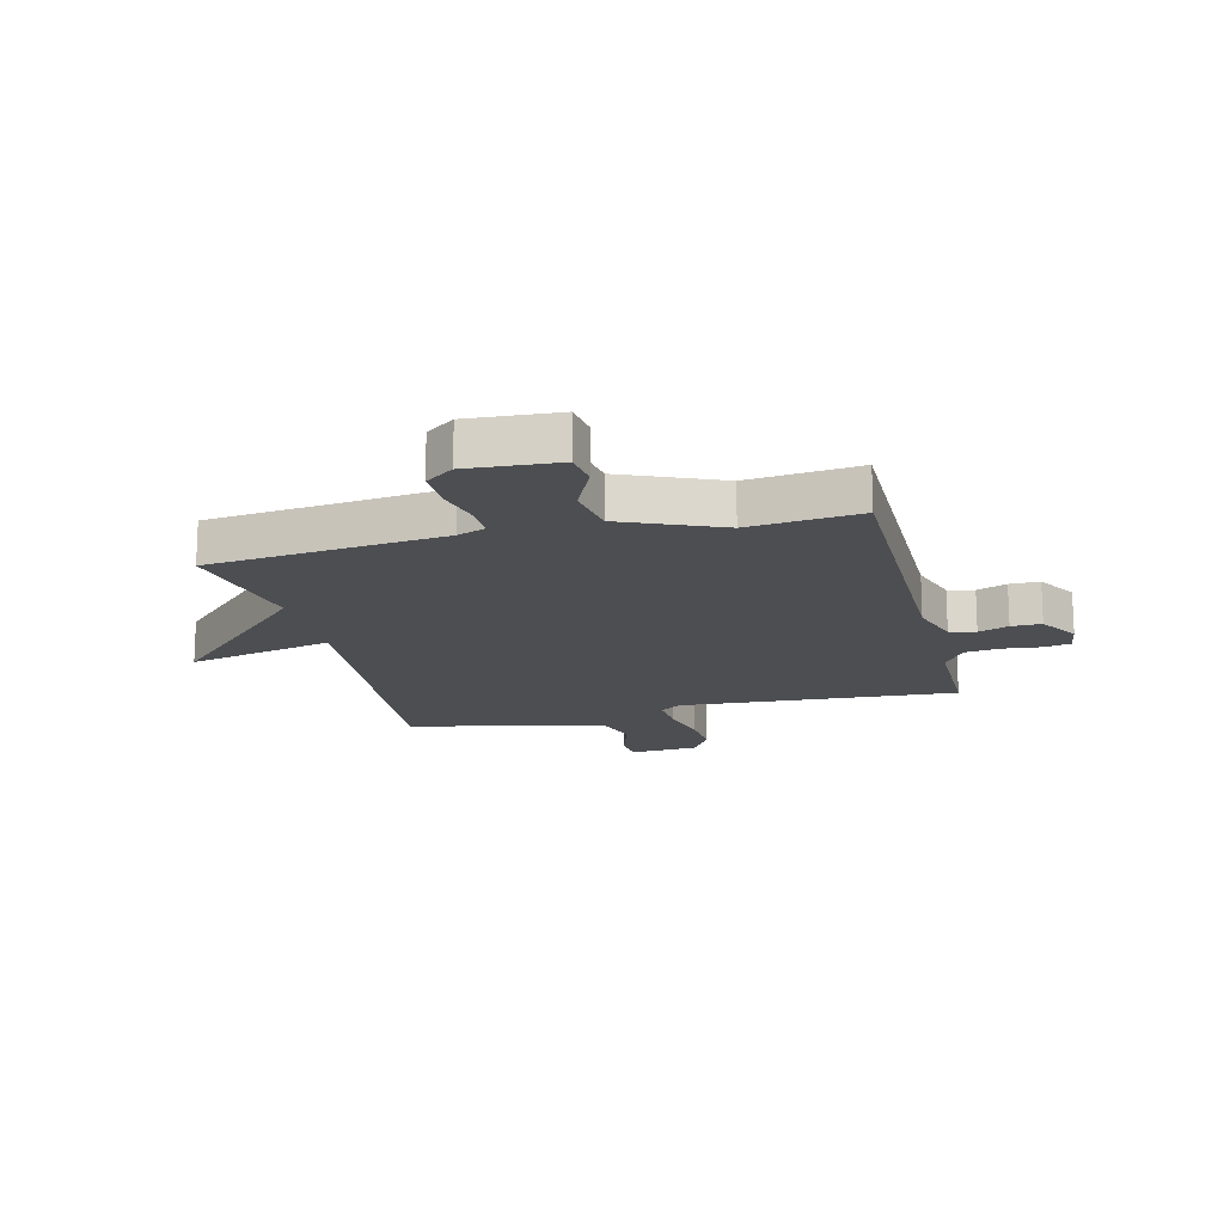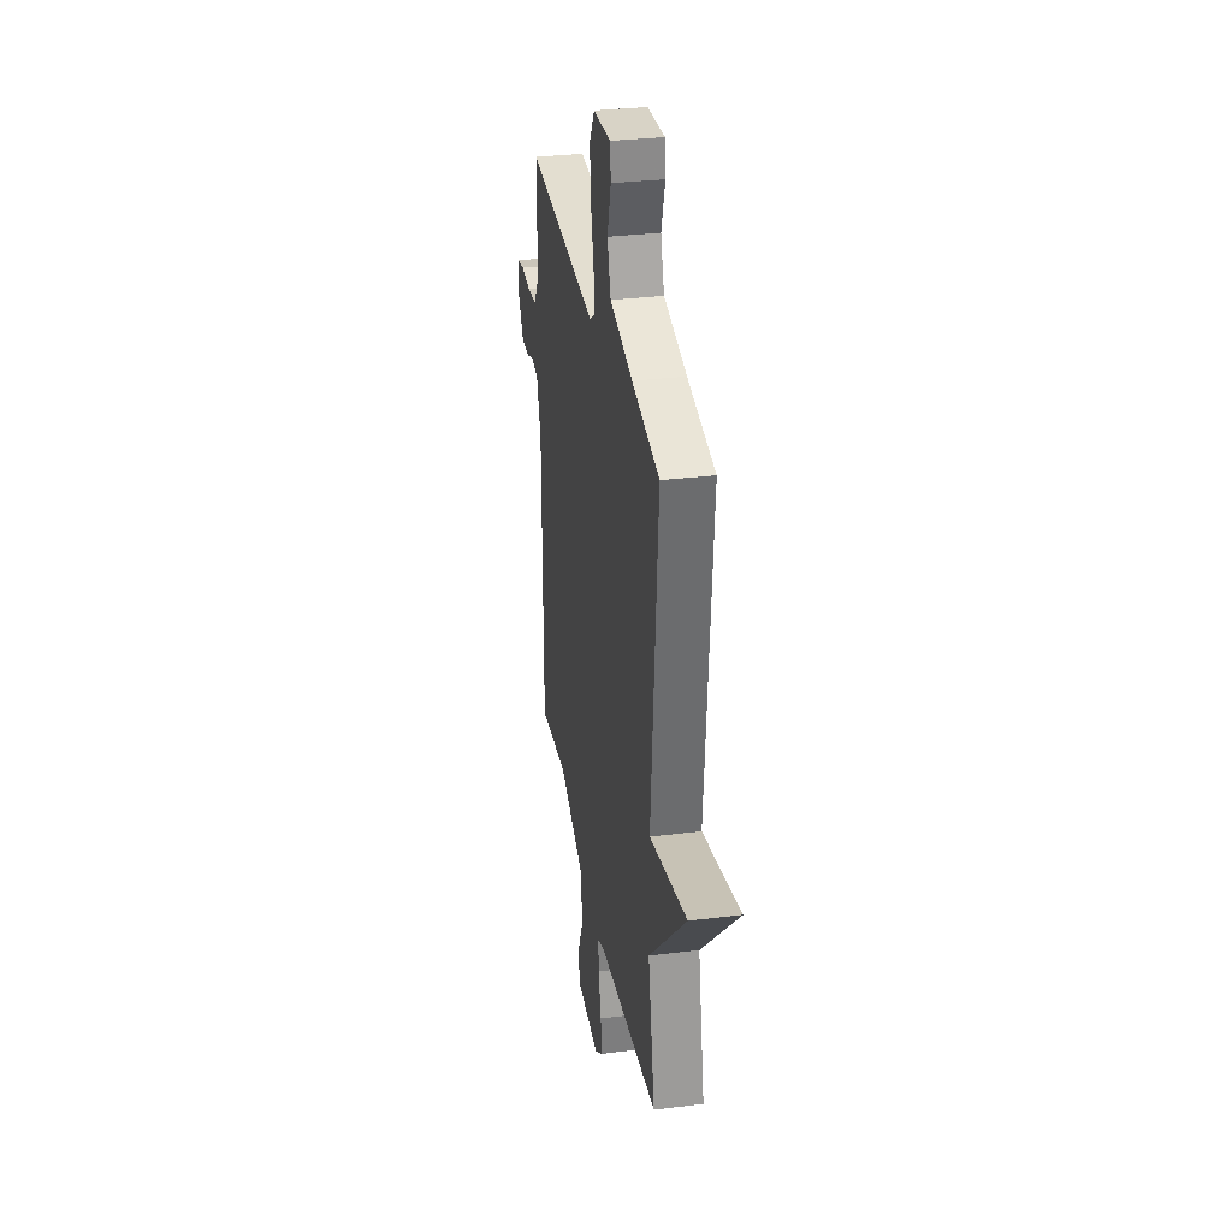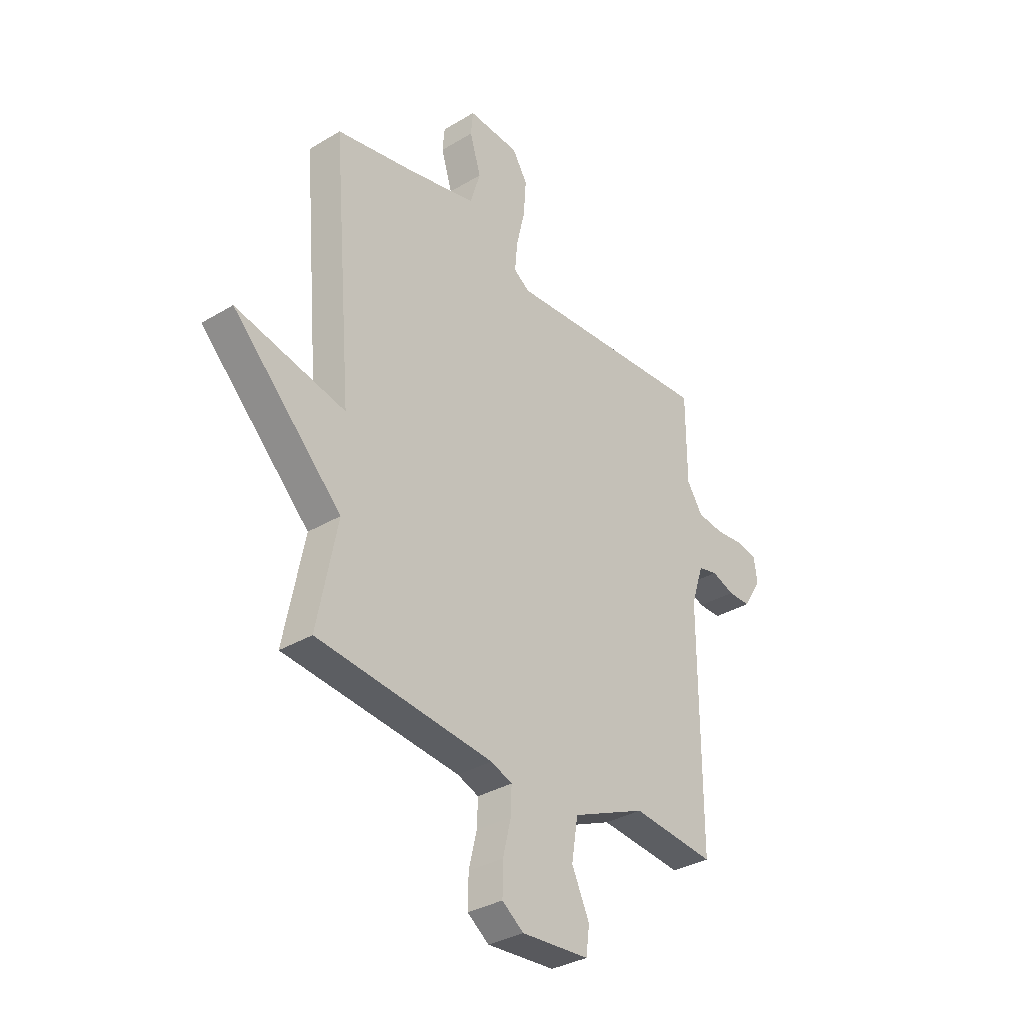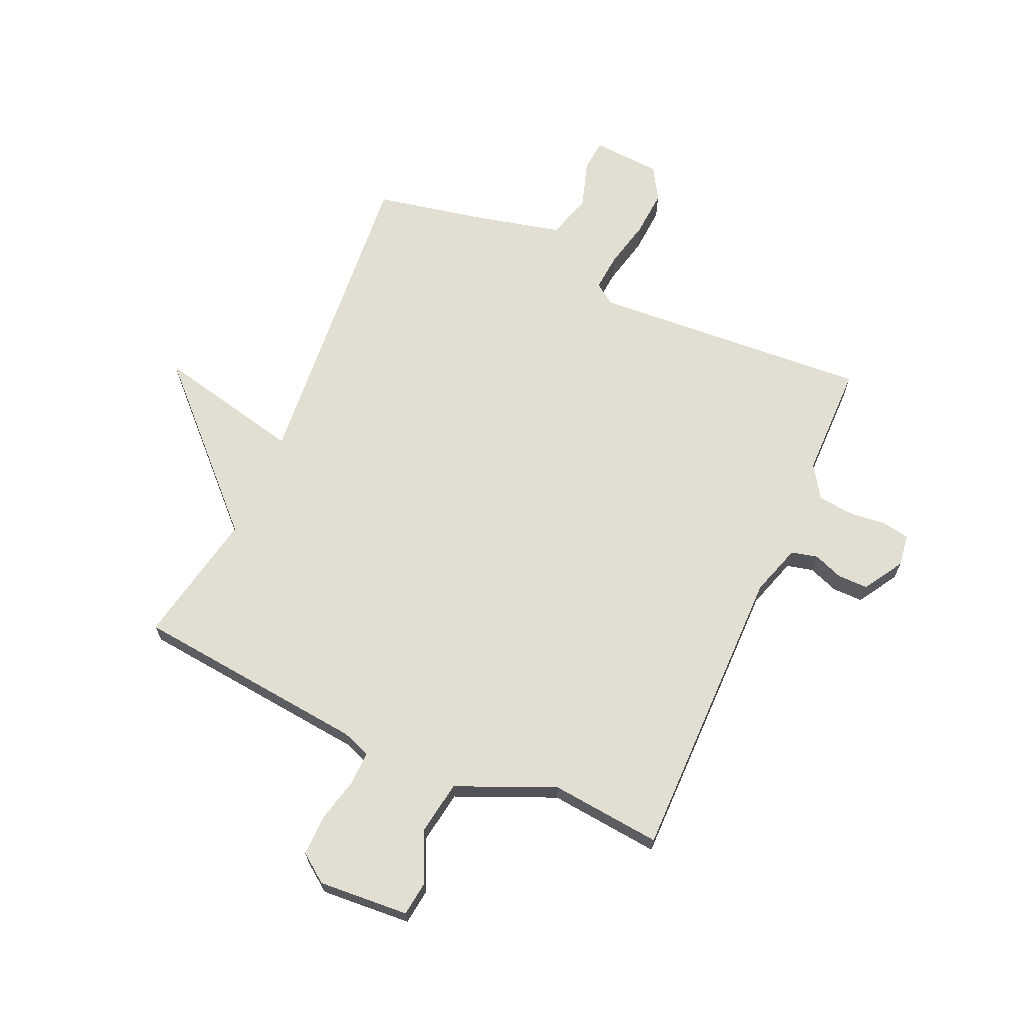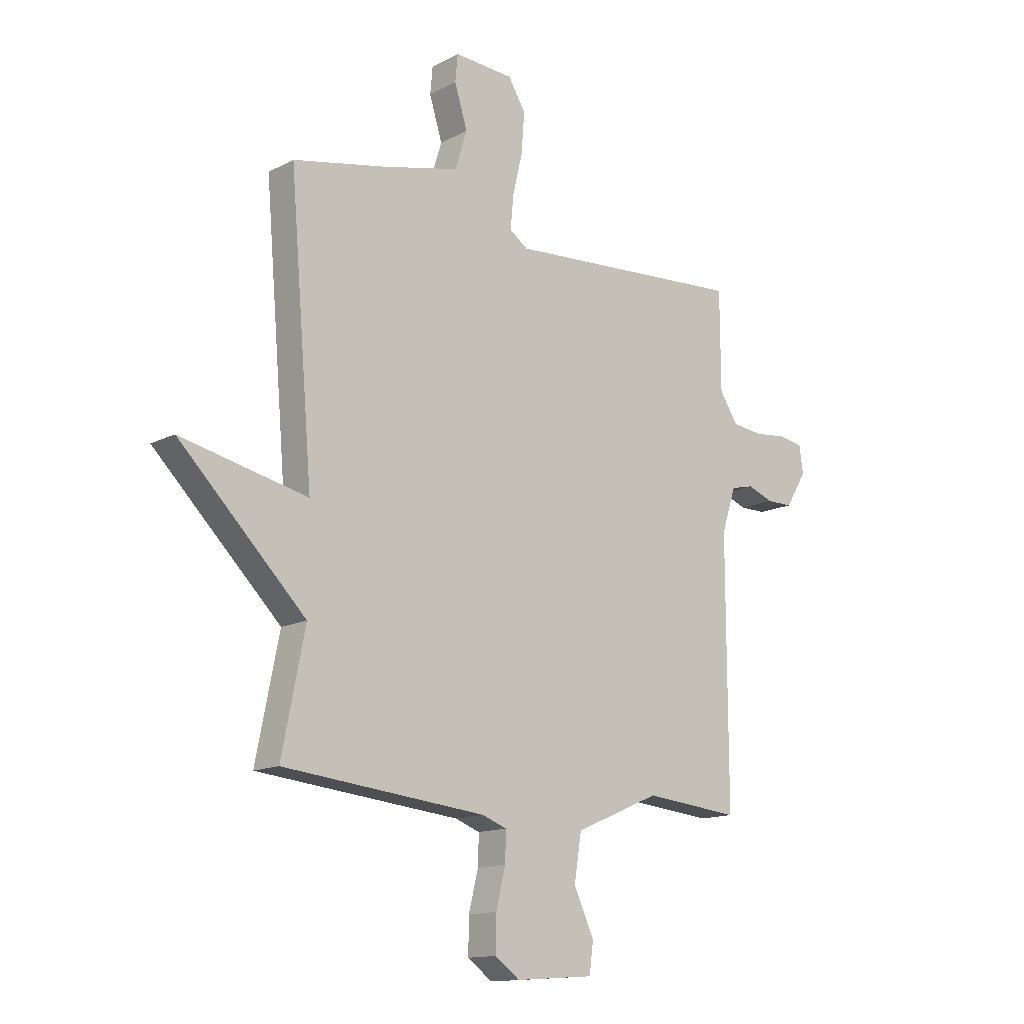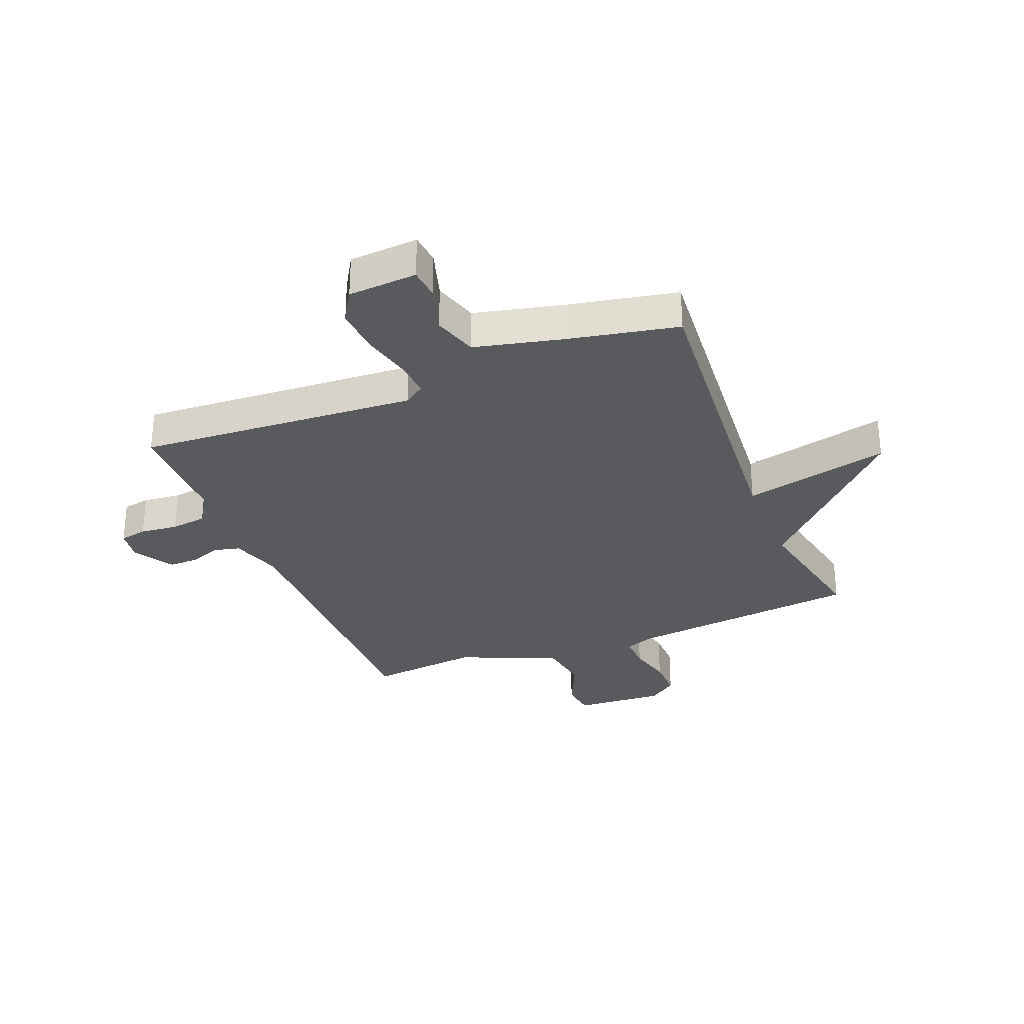
<metadata>
{"format":"obj","ext":"obj","renderer":"f3d","projection":"perspective","resolution":1024,"background":"white","views":[{"elev":-16.6,"azim":-166.0,"up":"+Y"},{"elev":32.0,"azim":80.1,"up":"+Z"},{"elev":-33.5,"azim":129.5,"up":"+Z"},{"elev":67.4,"azim":-156.2,"up":"+Y"},{"elev":-13.8,"azim":139.0,"up":"+Z"},{"elev":-30.5,"azim":21.9,"up":"+Y"}]}
</metadata>
<code>
v 0.5 0.07 0.5
v 0.453 0.07 -0.065
v 0.71 0.07 -0.007
v 0.453 0.07 -0.265
v 0.5 0.07 -0.5
v 0.087 0.07 -0.544
v 0.037 0.07 -0.563
v 0.039 0.07 -0.623
v 0.058 0.07 -0.701
v 0.059 0.07 -0.772
v 0.009 0.07 -0.809
v -0.15 0.07 -0.798
v -0.158 0.07 -0.736
v -0.117 0.07 -0.647
v -0.132 0.07 -0.554
v -0.305 0.07 -0.48
v -0.5 0.07 -0.5
v -0.499 0.07 0.026
v -0.528 0.07 0.116
v -0.574 0.07 0.127
v -0.627 0.07 0.107
v -0.68 0.07 0.107
v -0.723 0.07 0.177
v -0.715 0.07 0.233
v -0.667 0.07 0.242
v -0.601 0.07 0.235
v -0.538 0.07 0.243
v -0.501 0.07 0.3
v -0.5 0.07 0.5
v -0.01 0.07 0.468
v 0.027 0.07 0.494
v 0.021 0.07 0.56
v 0.001 0.07 0.645
v -0.005 0.07 0.727
v 0.03 0.07 0.785
v 0.151 0.07 0.793
v 0.156 0.07 0.738
v 0.13 0.07 0.653
v 0.154 0.07 0.575
v 0.311 0.07 0.538
v 0.5 0 0.5
v 0.453 0 -0.065
v 0.71 0 -0.007
v 0.453 0 -0.265
v 0.5 0 -0.5
v 0.087 0 -0.544
v 0.037 0 -0.563
v 0.039 0 -0.623
v 0.058 0 -0.701
v 0.059 0 -0.772
v 0.009 0 -0.809
v -0.15 0 -0.798
v -0.158 0 -0.736
v -0.117 0 -0.647
v -0.132 0 -0.554
v -0.305 0 -0.48
v -0.5 0 -0.5
v -0.499 0 0.026
v -0.528 0 0.116
v -0.574 0 0.127
v -0.627 0 0.107
v -0.68 0 0.107
v -0.723 0 0.177
v -0.715 0 0.233
v -0.667 0 0.242
v -0.601 0 0.235
v -0.538 0 0.243
v -0.501 0 0.3
v -0.5 0 0.5
v -0.01 0 0.468
v 0.027 0 0.494
v 0.021 0 0.56
v 0.001 0 0.645
v -0.005 0 0.727
v 0.03 0 0.785
v 0.151 0 0.793
v 0.156 0 0.738
v 0.13 0 0.653
v 0.154 0 0.575
v 0.311 0 0.538
f 36 37 38
f 35 36 38
f 34 35 38
f 33 34 38
f 32 33 38
f 31 32 38 39
f 30 31 39 40
f 28 29 30
f 40 1 2
f 30 40 2
f 28 30 2
f 27 28 2
f 24 25 26
f 23 24 26
f 22 23 26
f 21 22 26
f 20 21 26
f 26 27 2
f 20 26 2
f 19 20 2
f 16 17 18
f 18 19 2
f 16 18 2
f 15 16 2
f 12 13 14
f 11 12 14
f 10 11 14
f 9 10 14
f 8 9 14
f 7 8 14 15
f 4 5 6
f 6 7 15
f 4 6 15
f 3 4 15
f 2 3 15
f 78 77 76
f 78 76 75
f 78 75 74
f 78 74 73
f 78 73 72
f 79 78 72 71
f 80 79 71 70
f 70 69 68
f 42 41 80
f 42 80 70
f 42 70 68
f 42 68 67
f 66 65 64
f 66 64 63
f 66 63 62
f 66 62 61
f 66 61 60
f 42 67 66
f 42 66 60
f 42 60 59
f 58 57 56
f 42 59 58
f 42 58 56
f 42 56 55
f 54 53 52
f 54 52 51
f 54 51 50
f 54 50 49
f 54 49 48
f 55 54 48 47
f 46 45 44
f 55 47 46
f 55 46 44
f 55 44 43
f 55 43 42
f 1 41 42 2
f 2 42 43 3
f 3 43 44 4
f 4 44 45 5
f 5 45 46 6
f 6 46 47 7
f 7 47 48 8
f 8 48 49 9
f 9 49 50 10
f 10 50 51 11
f 11 51 52 12
f 12 52 53 13
f 13 53 54 14
f 14 54 55 15
f 15 55 56 16
f 16 56 57 17
f 17 57 58 18
f 18 58 59 19
f 19 59 60 20
f 20 60 61 21
f 21 61 62 22
f 22 62 63 23
f 23 63 64 24
f 24 64 65 25
f 25 65 66 26
f 26 66 67 27
f 27 67 68 28
f 28 68 69 29
f 29 69 70 30
f 30 70 71 31
f 31 71 72 32
f 32 72 73 33
f 33 73 74 34
f 34 74 75 35
f 35 75 76 36
f 36 76 77 37
f 37 77 78 38
f 38 78 79 39
f 39 79 80 40
f 40 80 41 1

</code>
